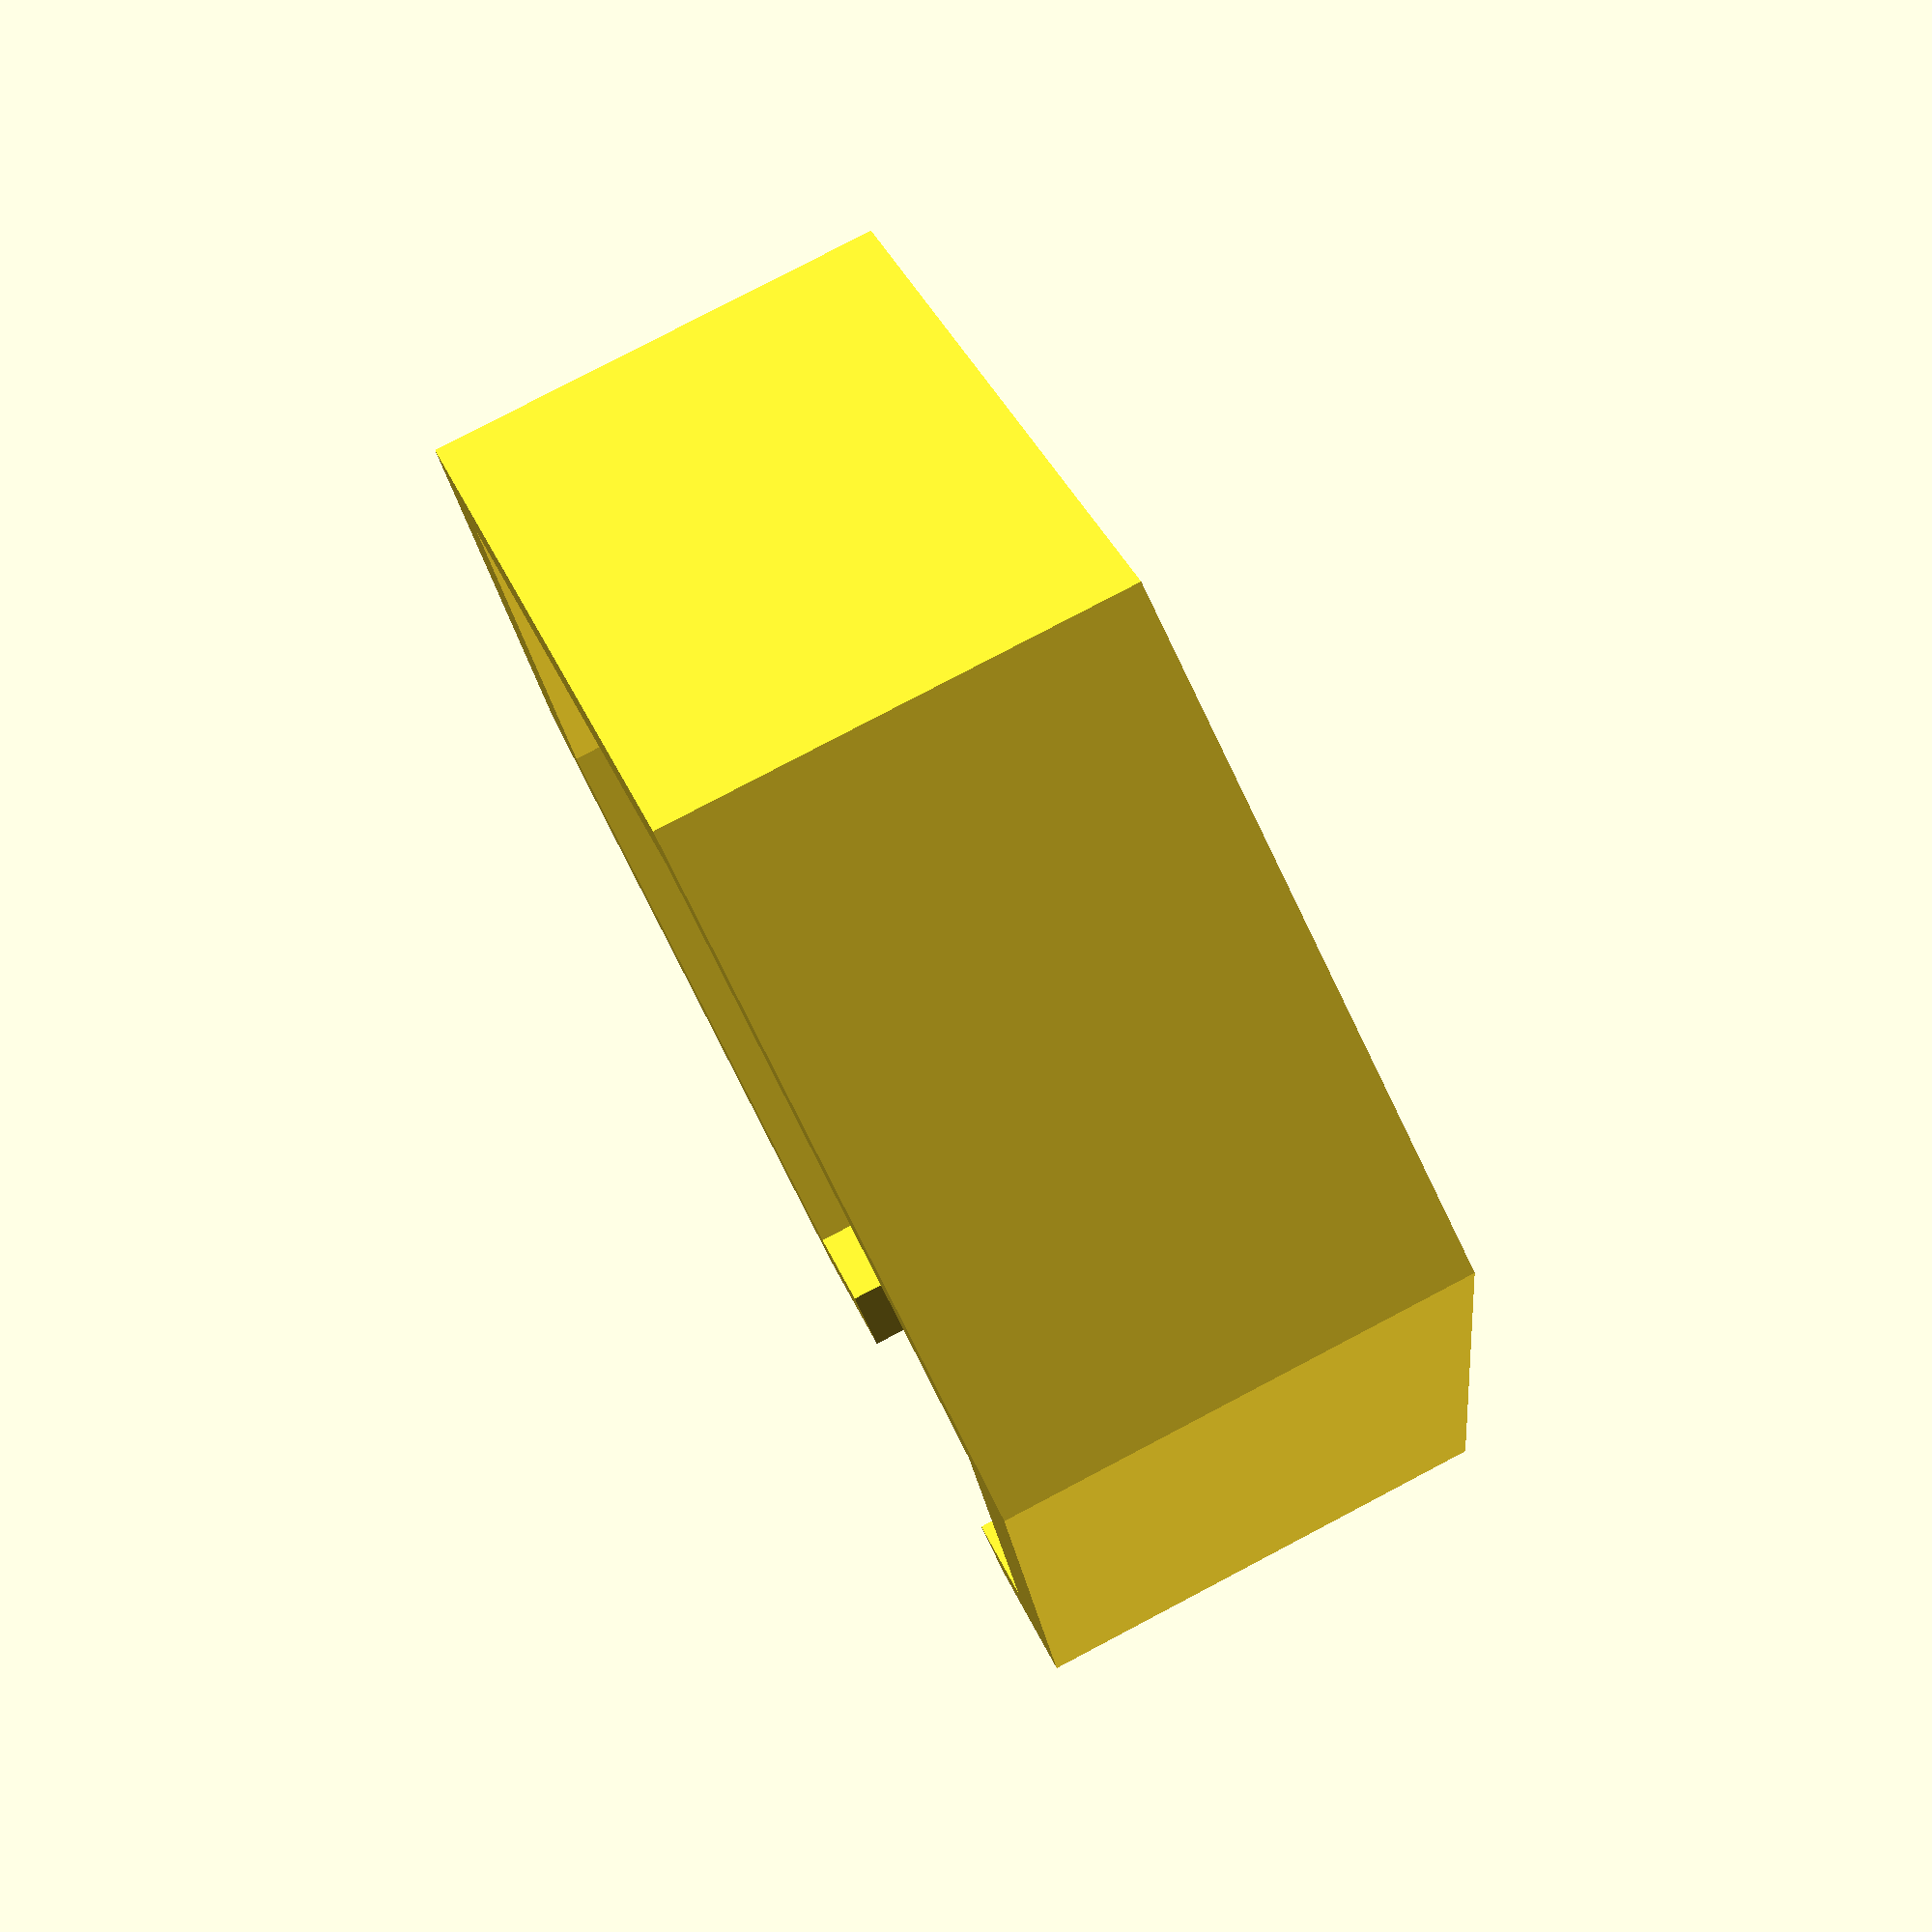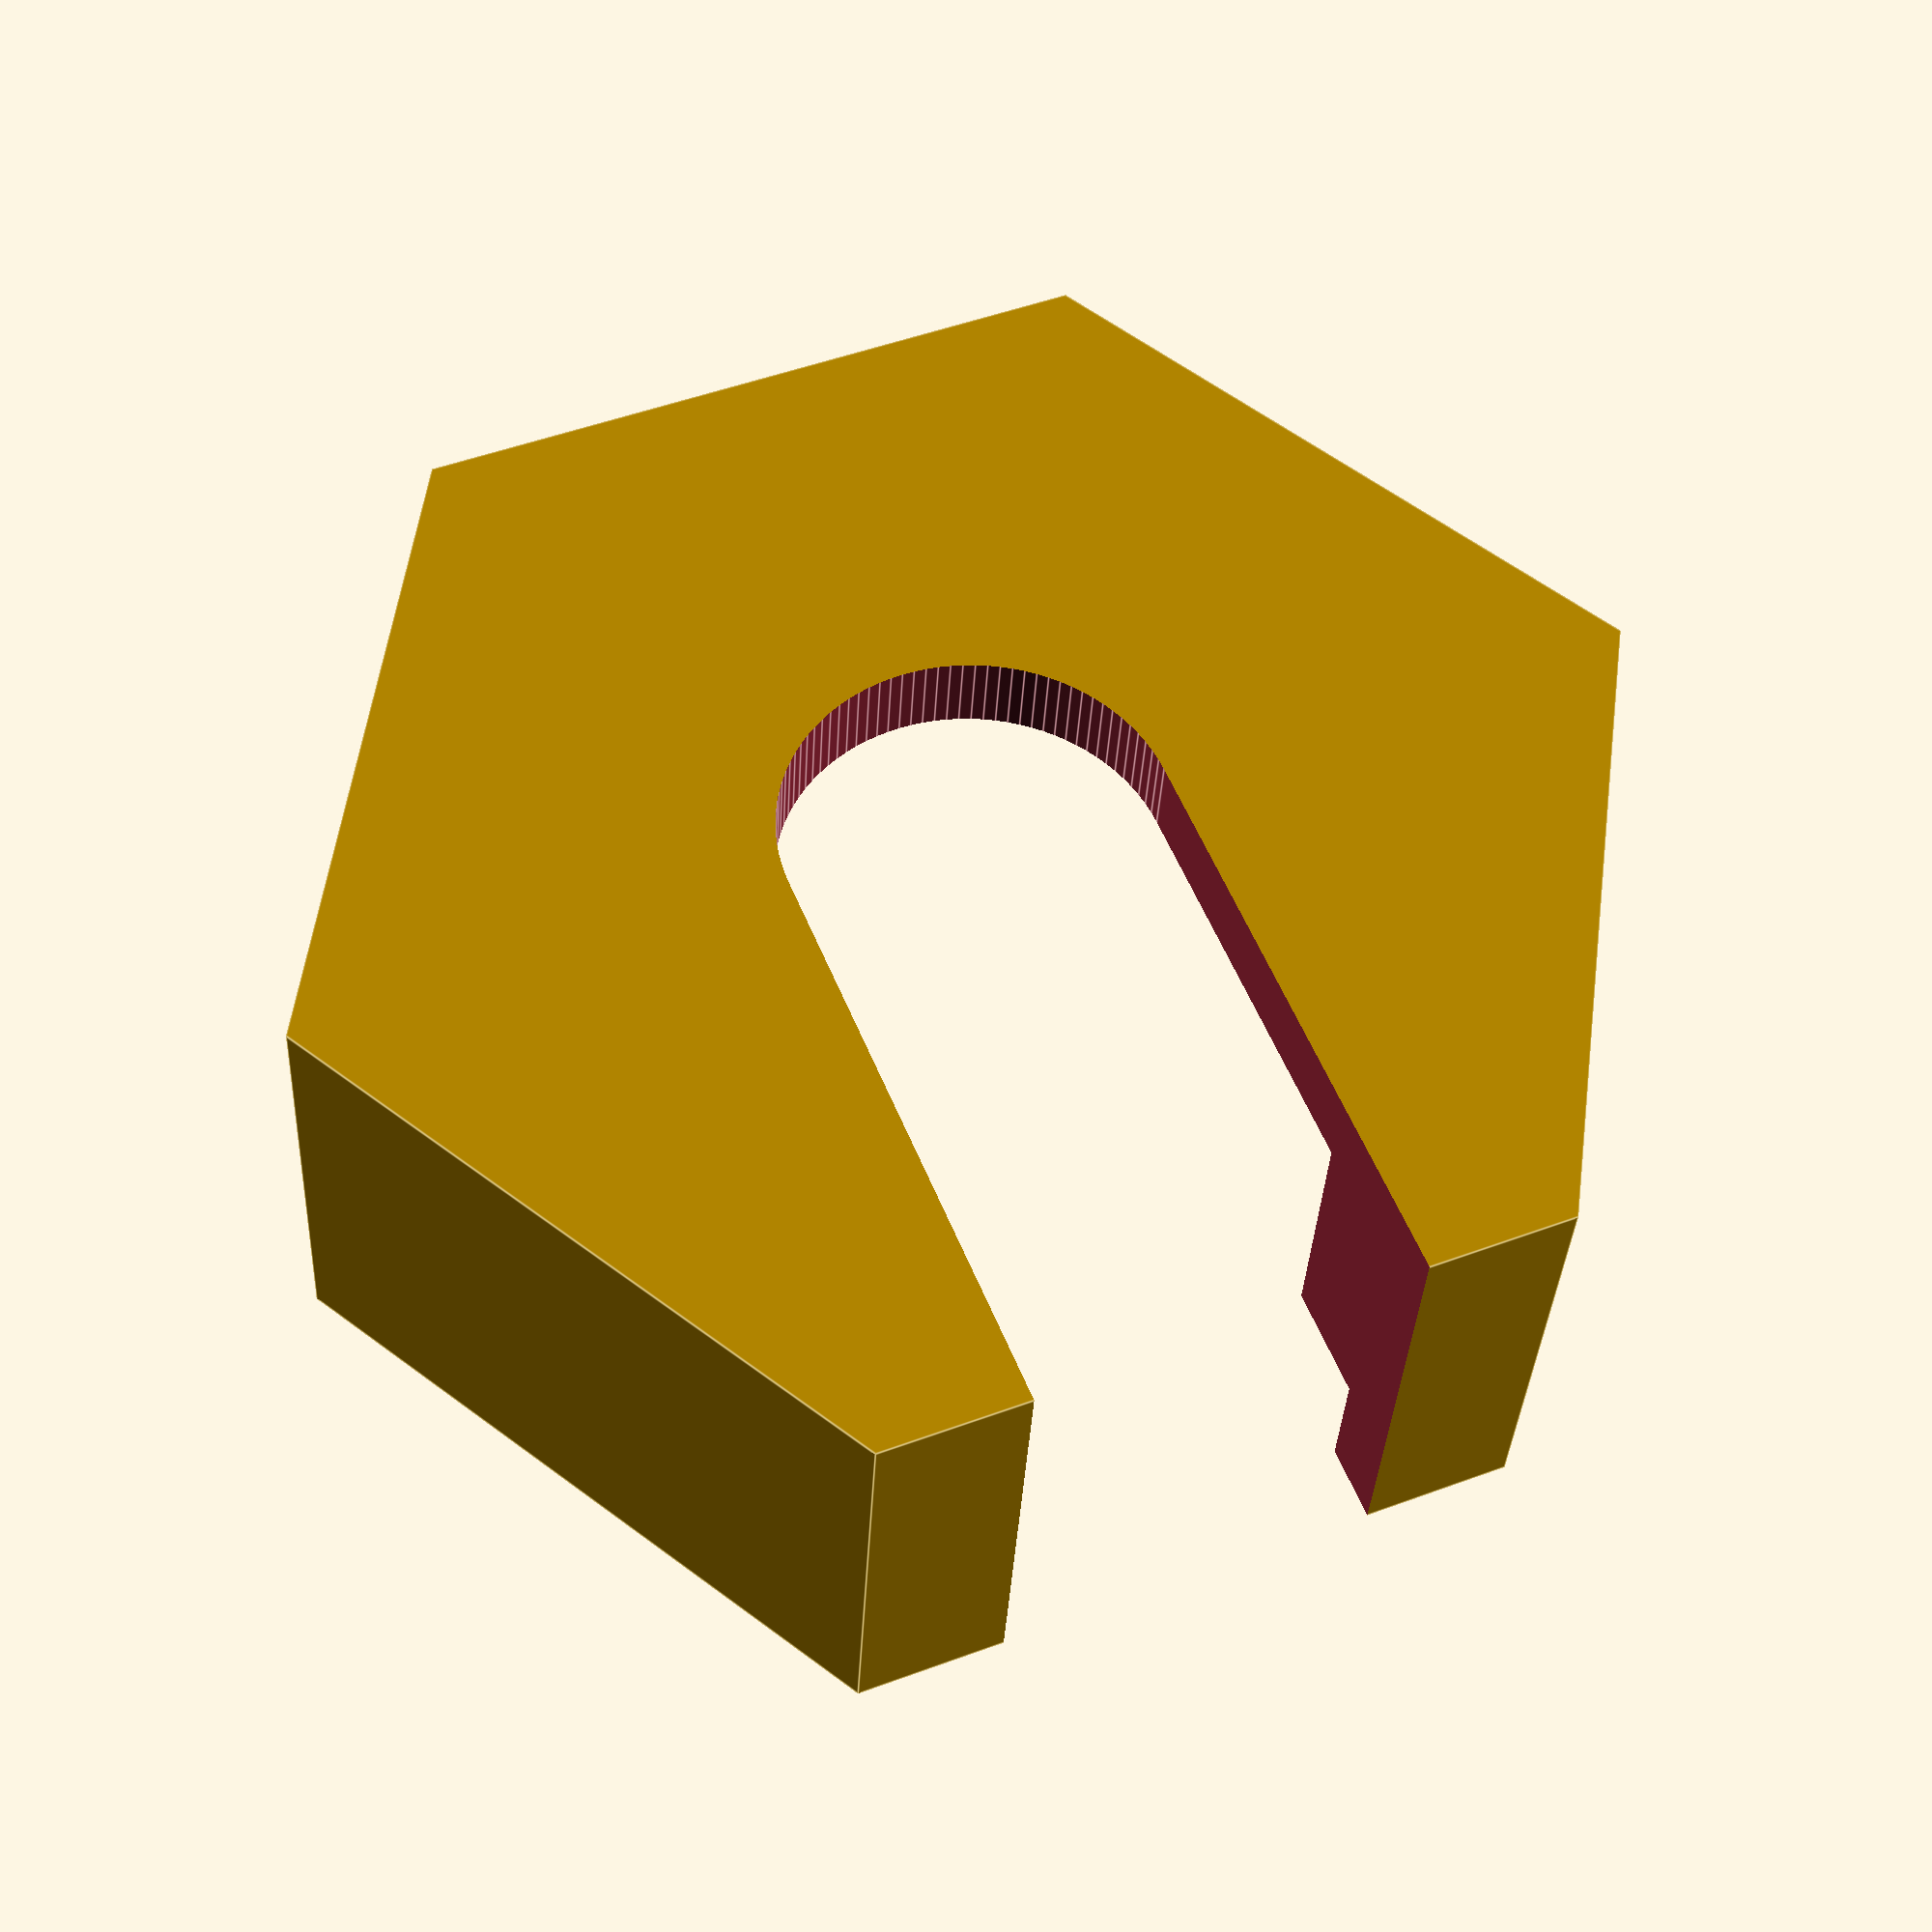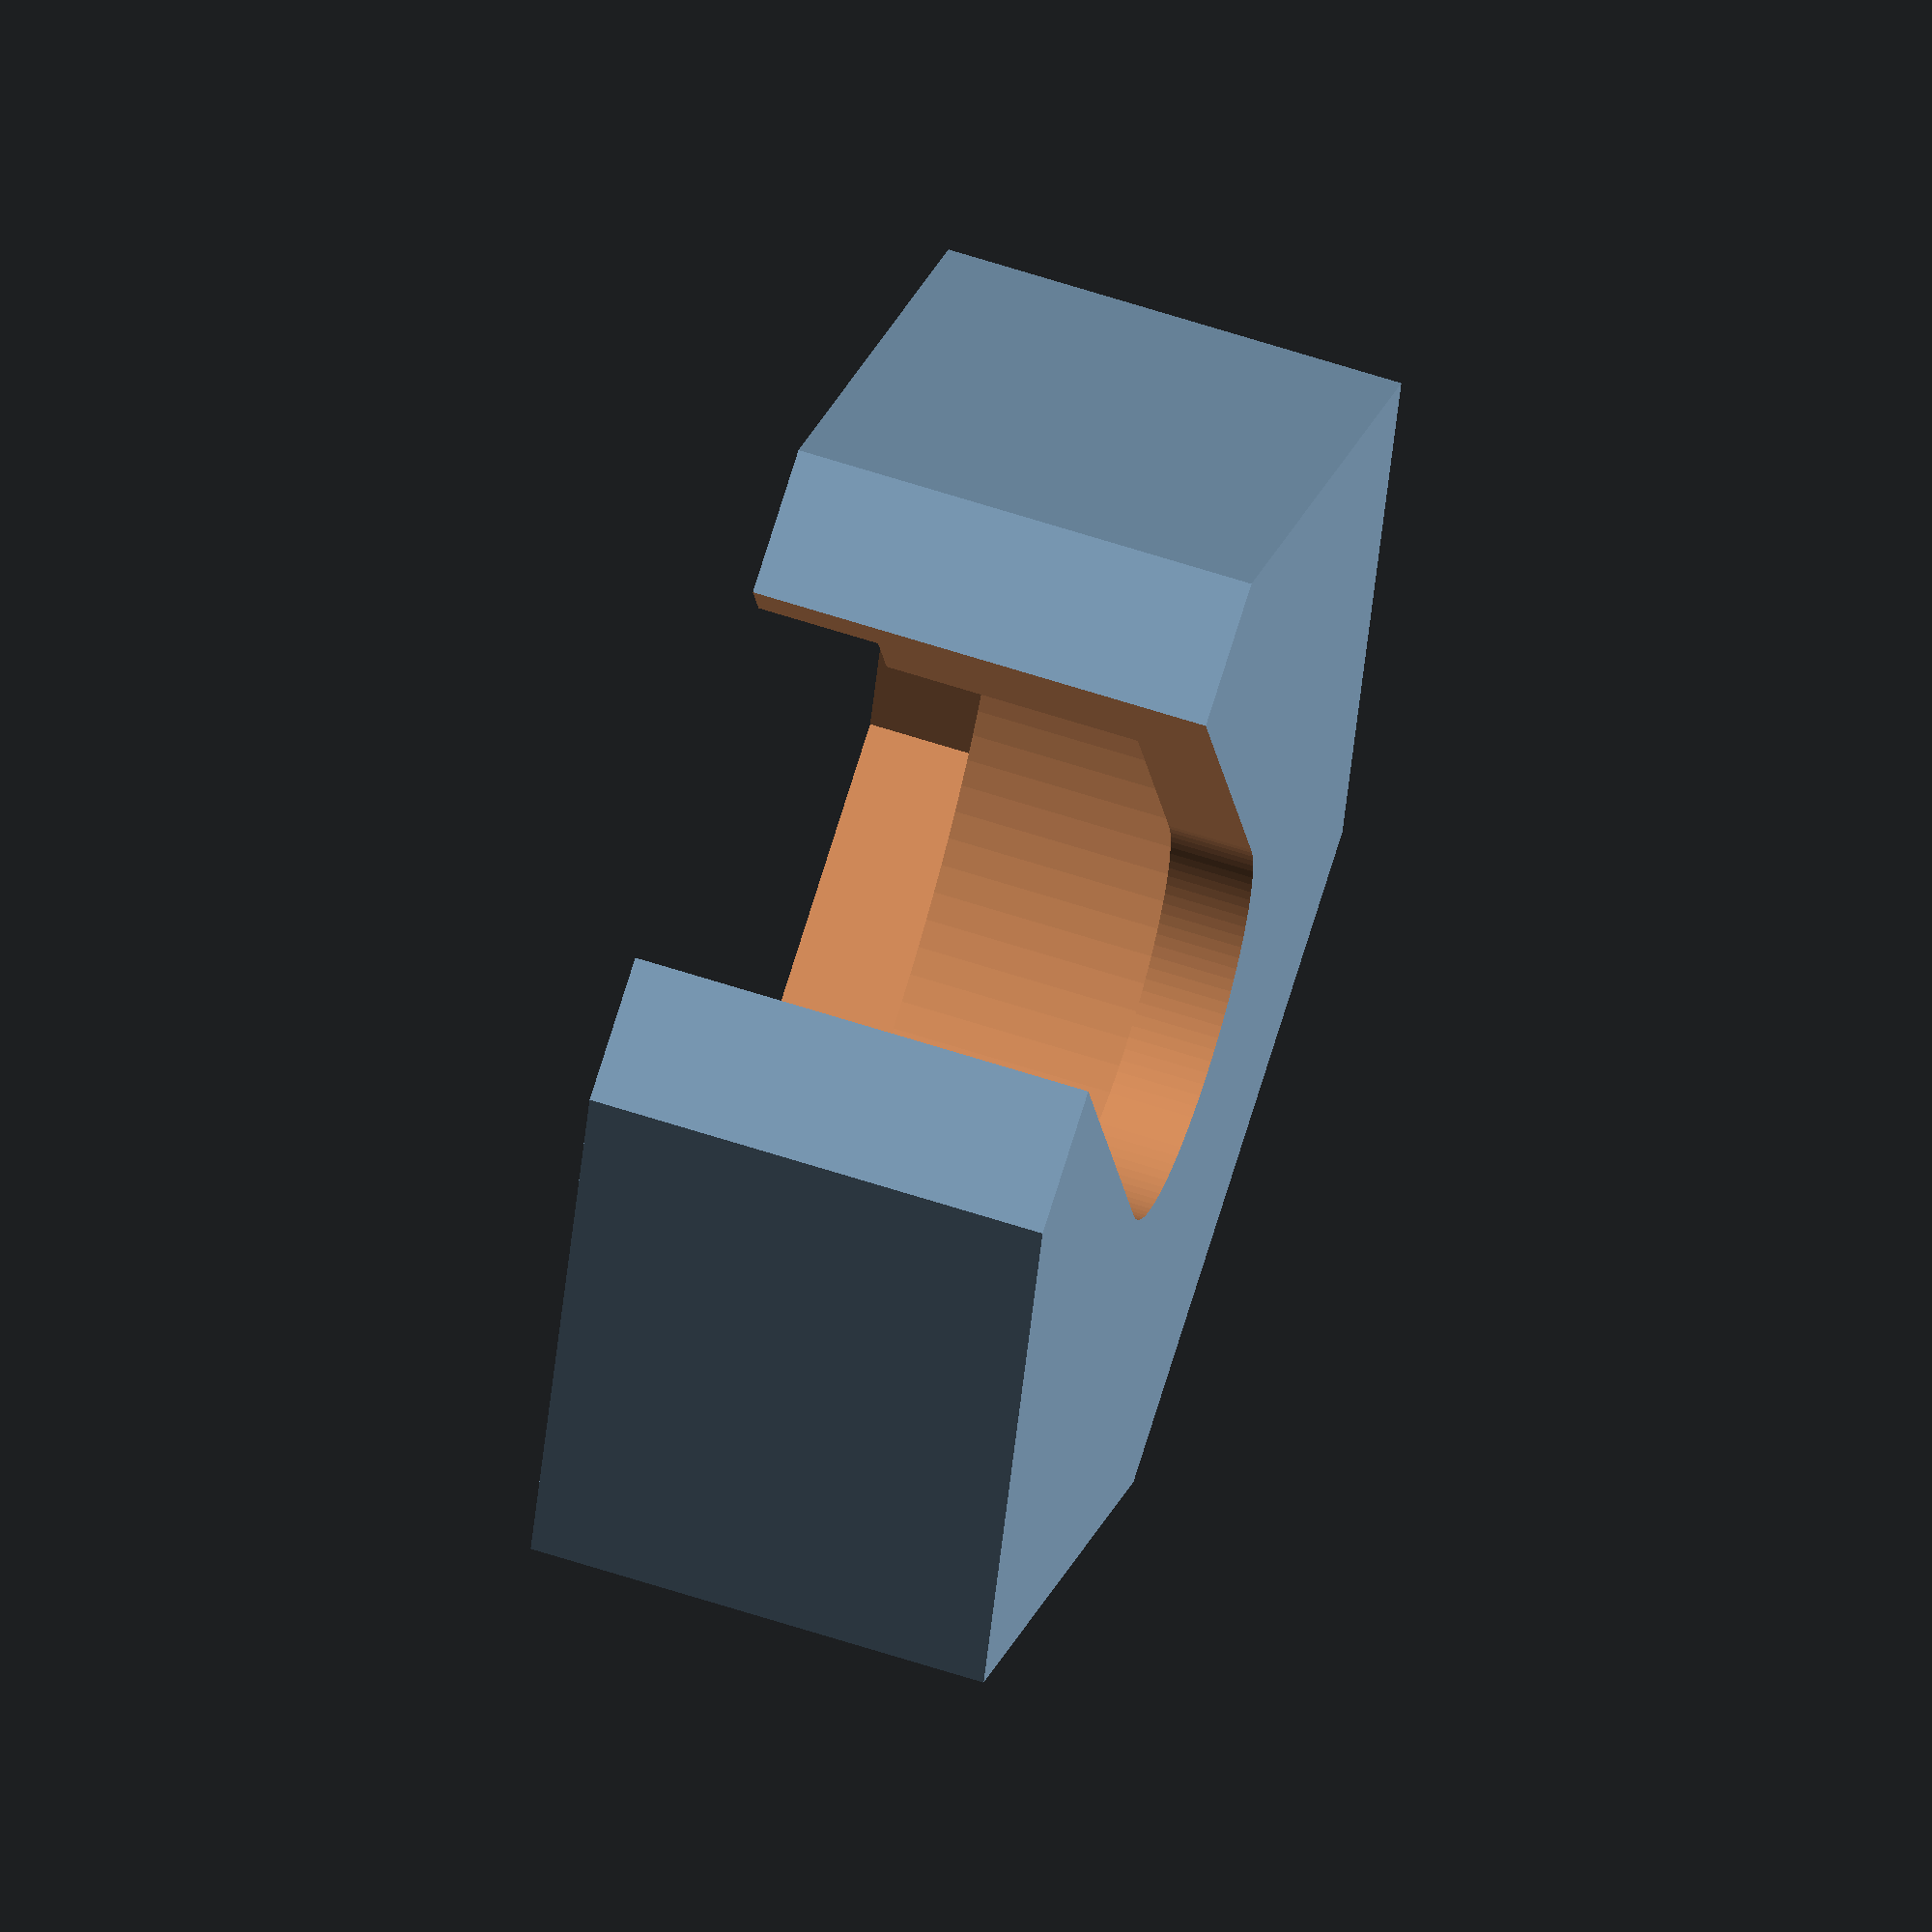
<openscad>

$fn = 100;
meh = .1;
h = 3;

rotate([0, 180, 0]) difference() {
    cylinder($fn=6, r=16, h=h+8);
    translate([0,  0,  -meh]) cylinder(d=21,h=9+meh);
    translate([0,  0,-1-meh]) cylinder(d=9, h=21+meh);
    translate([0,  0,  -meh]) cylinder($fn=6, r=13.95, h=h);
    translate([0,-15, 0    ]) cube([9,30,50], center=true);
}
</openscad>
<views>
elev=279.7 azim=319.5 roll=62.3 proj=p view=wireframe
elev=34.5 azim=22.4 roll=177.1 proj=p view=edges
elev=115.4 azim=14.1 roll=71.9 proj=o view=wireframe
</views>
